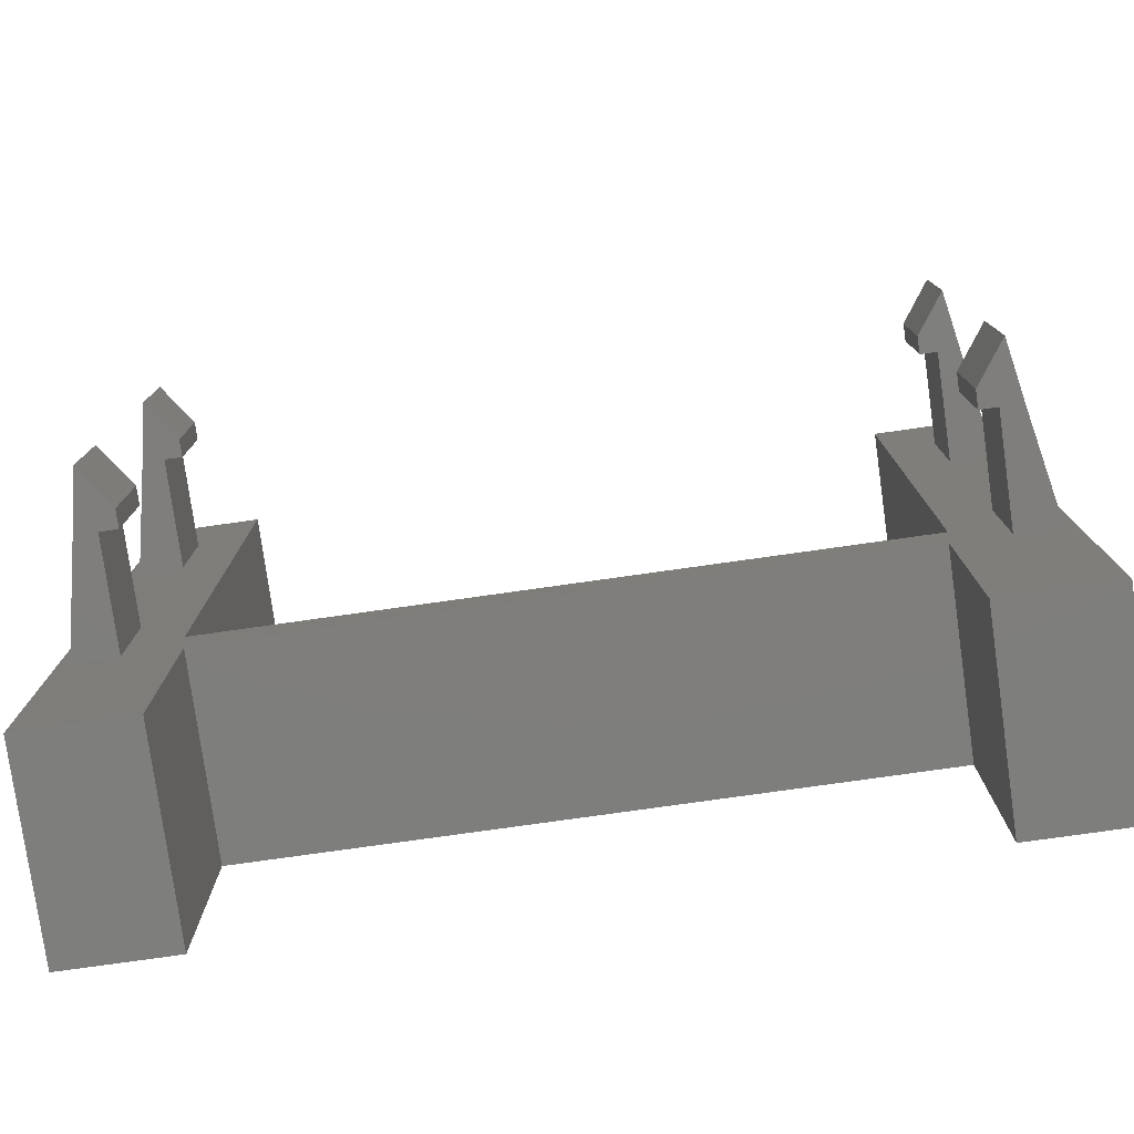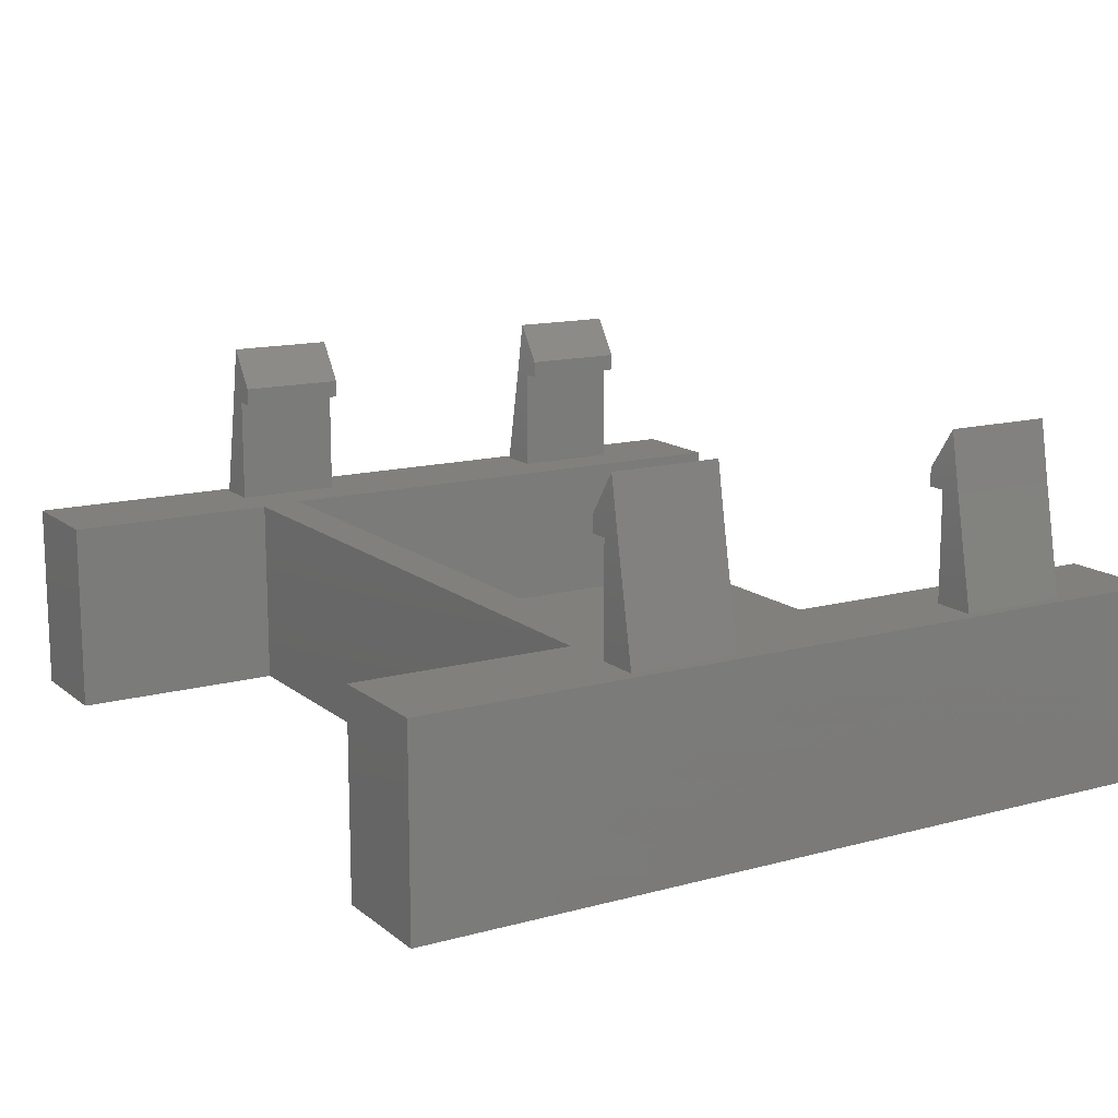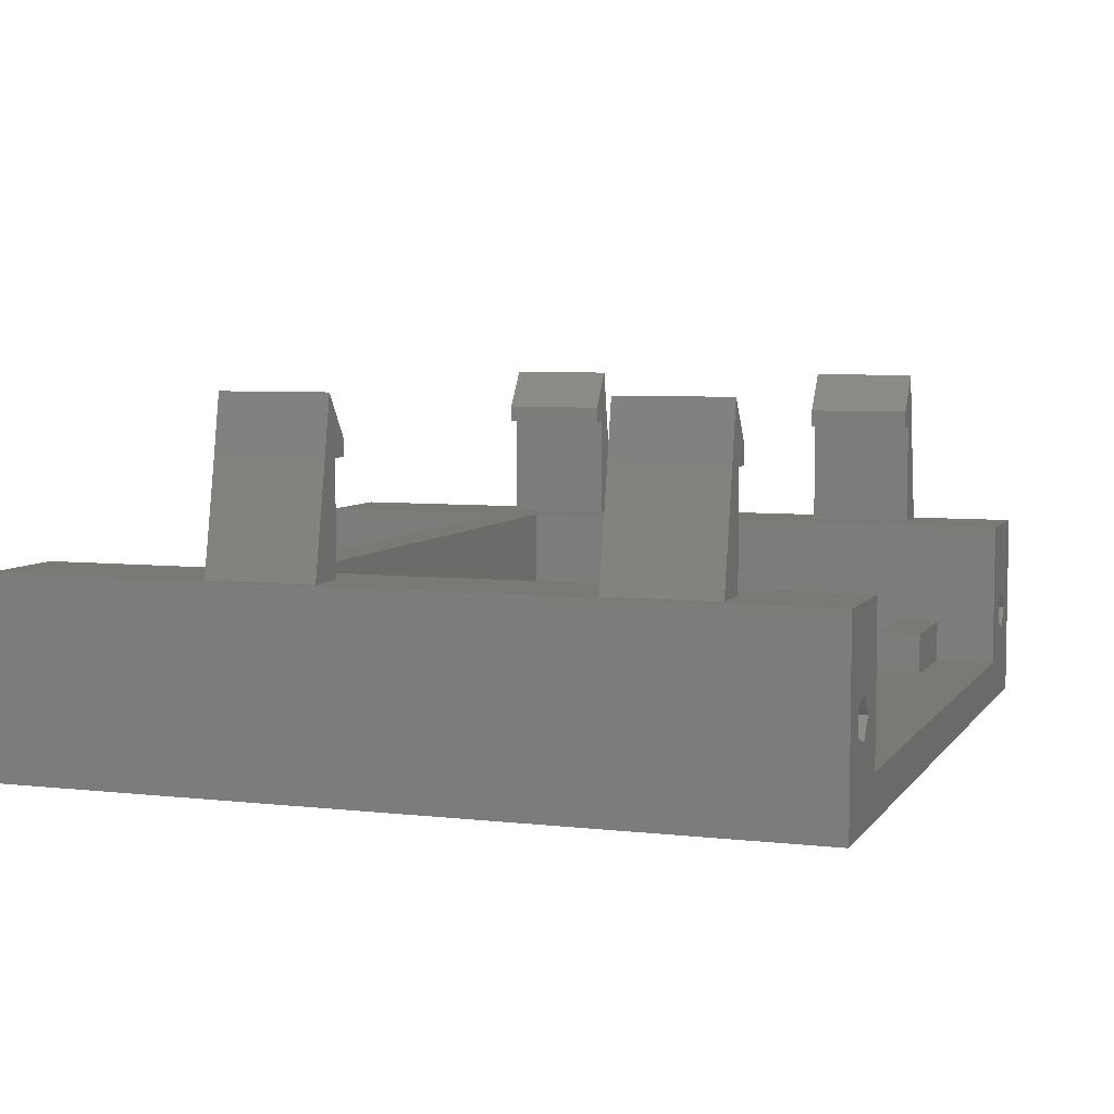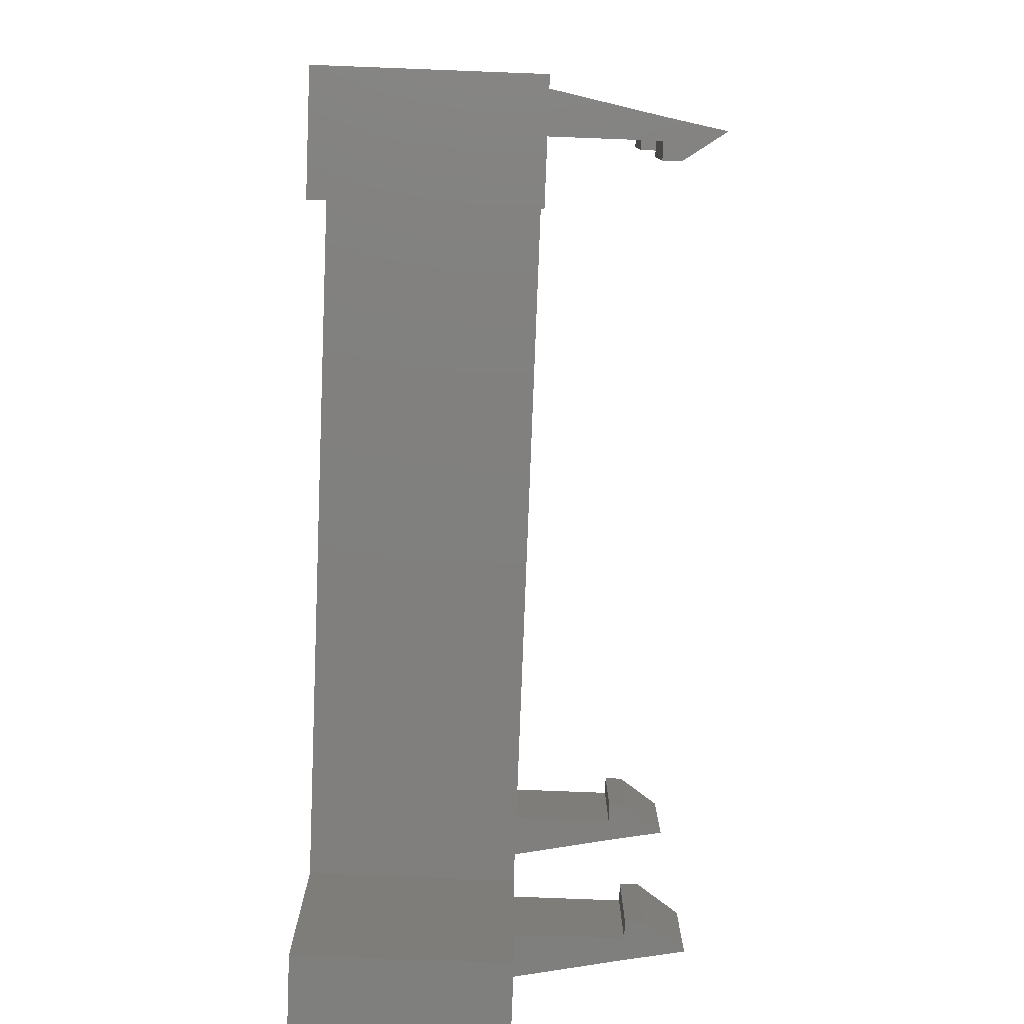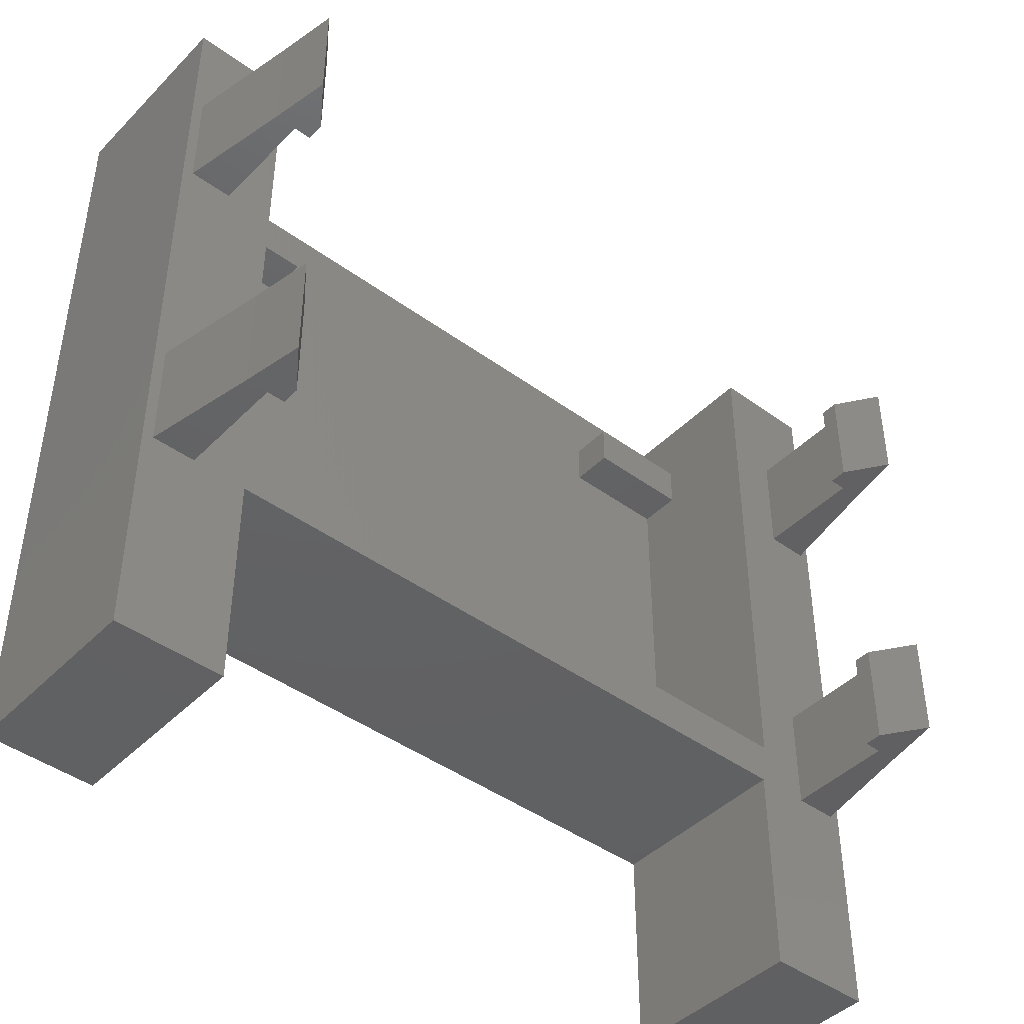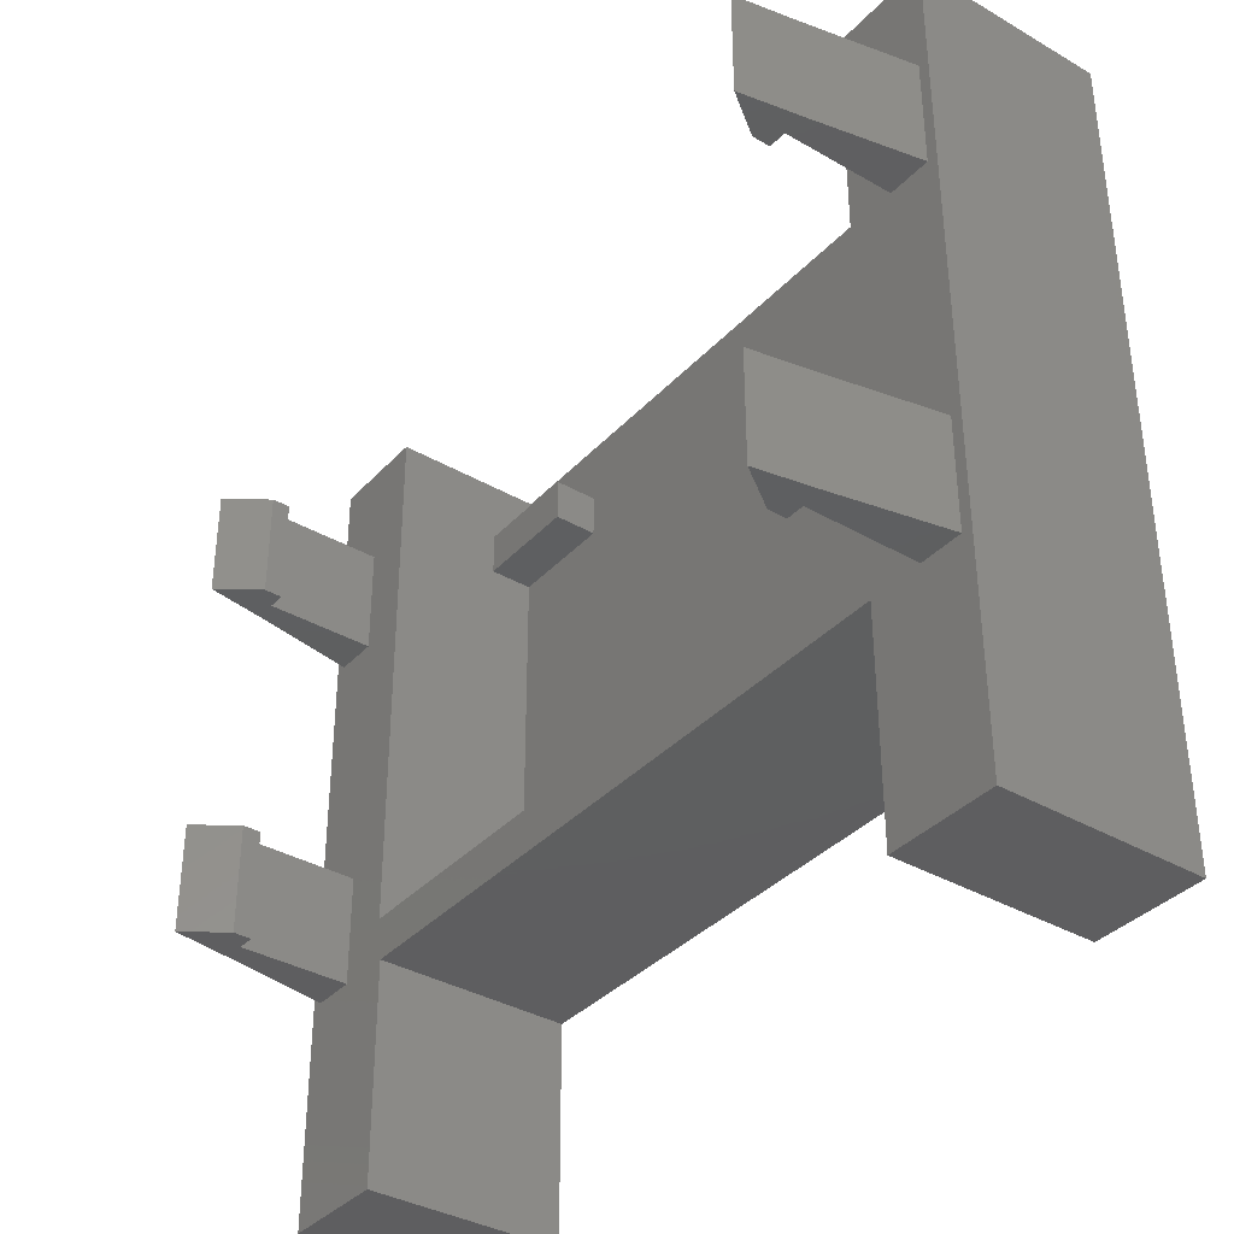
<metadata>
{"format":"stl","ext":"stl","renderer":"f3d","projection":"perspective","resolution":1024,"background":"white","views":[{"elev":-78.2,"azim":-172.0,"up":"+Z"},{"elev":13.9,"azim":-121.1,"up":"+Y"},{"elev":5.9,"azim":-70.8,"up":"+Y"},{"elev":-79.8,"azim":87.8,"up":"+Z"},{"elev":-43.8,"azim":139.4,"up":"+Z"},{"elev":-36.6,"azim":-126.8,"up":"+Z"}]}
</metadata>
<code>
# stl→obj: 116 verts, 228 faces
v -15.25 4 -4.9
v -15.25 9 0
v -15.25 4 -2.9
v -15.25 2 0
v -15.25 2 -2.9
v -15.25 9 -25
v -15.25 2 -25
v -15.25 2 -4.9
v -16.75 4.5 0
v -17.44 5.451 0
v -20 9 0
v -18.56 5.088 0
v -18.56 3.912 0
v 20 9 0
v 18.75 4.5 0
v 20 0 0
v 18.06 5.451 0
v 15.25 9 0
v 15.25 2 0
v 16.94 5.088 0
v 18.06 3.549 0
v 16.94 3.912 0
v -17.44 3.549 0
v -20 0 0
v 15.25 9 -25
v 15.25 4 -4.9
v 15.25 2 -25
v 15.25 2 -4.9
v 15.25 4 -2.9
v 15.25 2 -2.9
v 10.25 2 -4.9
v -10.25 2 -4.9
v -10.25 2 -2.9
v 10.25 2 -2.9
v 17.5 9 -5
v 19.5 9 -5
v 19.5 9 -10
v 19.5 9 -22
v 17.5 9 -10
v 20 9 -37
v 17.5 9 -27
v 19.5 9 -27
v 15 9 -37
v 15 9 -27
v 17.5 9 -22
v -17.5 9 -5
v -17.5 9 -10
v -17.5 9 -22
v -19.5 9 -10
v -15 9 -27
v -17.5 9 -27
v -15 9 -37
v -20 9 -37
v -19.5 9 -5
v -19.5 9 -22
v -19.5 9 -27
v -15 0 -27
v -15 0 -37
v 15 0 -27
v 15 0 -37
v -20 0 -37
v 20 0 -37
v 18.75 4.5 -7
v 18.06 5.451 -7
v 16.94 5.088 -7
v 16.94 3.912 -7
v 18.06 3.549 -7
v -16.75 4.5 -7
v -17.44 5.451 -7
v -18.56 5.088 -7
v -18.56 3.912 -7
v -17.44 3.549 -7
v 18.5 14 -10
v 17.5 14 -10
v 18 16.7 -10
v 16.68 14.82 -10
v 16.68 14 -10
v 16.68 14.82 -5
v 17.5 14 -5
v 18 16.7 -5
v 16.68 14 -5
v 18.5 14 -5
v -18.5 14 -10
v -17.5 14 -10
v -18 16.7 -10
v -16.68 14.82 -10
v -16.68 14 -10
v -16.68 14.82 -5
v -17.5 14 -5
v -16.68 14 -5
v -18 16.7 -5
v -18.5 14 -5
v 18.5 14 -27
v 17.5 14 -27
v 18 16.7 -27
v 16.68 14.82 -27
v 16.68 14 -27
v 16.68 14.82 -22
v 17.5 14 -22
v 18 16.7 -22
v 16.68 14 -22
v 18.5 14 -22
v -18.5 14 -27
v -17.5 14 -27
v -18 16.7 -27
v -16.68 14.82 -27
v -16.68 14 -27
v -16.68 14.82 -22
v -17.5 14 -22
v -16.68 14 -22
v -18 16.7 -22
v -18.5 14 -22
v -10.25 4 -2.9
v -10.25 4 -4.9
v 10.25 4 -2.9
v 10.25 4 -4.9
f 1 2 3
f 4 3 2
f 3 4 5
f 2 1 6
f 7 1 8
f 1 7 6
f 2 9 4
f 2 10 9
f 11 10 2
f 12 11 13
f 10 11 12
f 14 15 16
f 14 17 15
f 18 17 14
f 19 20 18
f 17 18 20
f 21 16 15
f 19 21 22
f 20 19 22
f 21 19 16
f 4 16 19
f 23 4 9
f 24 23 13
f 4 24 16
f 23 24 4
f 24 13 11
f 25 26 18
f 27 26 25
f 26 27 28
f 29 18 26
f 19 29 30
f 29 19 18
f 6 27 25
f 27 6 7
f 27 31 28
f 31 27 32
f 7 32 27
f 32 7 8
f 31 33 34
f 33 31 32
f 34 19 30
f 19 34 4
f 33 4 34
f 4 33 5
f 35 14 36
f 14 37 36
f 37 38 39
f 14 38 37
f 40 38 14
f 40 41 42
f 38 40 42
f 41 40 43
f 41 43 44
f 14 35 18
f 39 18 35
f 45 39 38
f 25 39 45
f 39 25 18
f 44 25 41
f 41 25 45
f 2 46 11
f 2 47 46
f 47 48 49
f 6 47 2
f 47 6 48
f 25 44 6
f 50 6 44
f 51 6 50
f 6 51 48
f 52 51 50
f 53 51 52
f 54 11 46
f 49 11 54
f 55 49 48
f 55 11 49
f 53 55 56
f 55 53 11
f 51 53 56
f 57 52 50
f 52 57 58
f 57 44 59
f 44 57 50
f 60 44 43
f 44 60 59
f 61 52 58
f 52 61 53
f 60 40 62
f 40 60 43
f 24 57 16
f 61 57 24
f 57 61 58
f 59 16 57
f 62 59 60
f 59 62 16
f 61 11 53
f 11 61 24
f 16 40 14
f 40 16 62
f 63 17 64
f 17 63 15
f 22 65 20
f 65 22 66
f 65 17 20
f 17 65 64
f 64 67 63
f 65 67 64
f 67 65 66
f 67 15 63
f 15 67 21
f 67 22 21
f 22 67 66
f 68 10 69
f 10 68 9
f 13 70 12
f 70 13 71
f 70 10 12
f 10 70 69
f 72 13 23
f 13 72 71
f 69 72 68
f 70 72 69
f 72 70 71
f 72 9 68
f 9 72 23
f 39 73 37
f 74 73 39
f 73 74 75
f 76 74 77
f 74 76 75
f 78 79 80
f 79 78 81
f 79 82 80
f 35 82 79
f 82 35 36
f 82 75 80
f 75 82 73
f 76 80 75
f 80 76 78
f 77 78 76
f 78 77 81
f 77 79 81
f 79 77 74
f 39 79 74
f 79 39 35
f 36 73 82
f 73 36 37
f 83 84 47
f 84 83 85
f 83 47 49
f 84 86 87
f 86 84 85
f 88 89 90
f 91 89 88
f 92 89 91
f 89 92 46
f 46 92 54
f 83 91 85
f 91 83 92
f 88 85 91
f 85 88 86
f 90 86 88
f 86 90 87
f 84 90 89
f 90 84 87
f 46 84 89
f 84 46 47
f 49 92 83
f 92 49 54
f 41 93 42
f 94 93 41
f 93 94 95
f 96 94 97
f 94 96 95
f 98 99 100
f 99 98 101
f 99 102 100
f 45 102 99
f 102 45 38
f 102 95 100
f 95 102 93
f 96 100 95
f 100 96 98
f 97 98 96
f 98 97 101
f 97 99 101
f 99 97 94
f 41 99 94
f 99 41 45
f 38 93 102
f 93 38 42
f 103 104 51
f 104 103 105
f 103 51 56
f 104 106 107
f 106 104 105
f 108 109 110
f 111 109 108
f 112 109 111
f 109 112 48
f 48 112 55
f 103 111 105
f 111 103 112
f 108 105 111
f 105 108 106
f 110 106 108
f 106 110 107
f 104 110 109
f 110 104 107
f 48 104 109
f 104 48 51
f 56 112 103
f 112 56 55
f 3 33 113
f 33 3 5
f 33 114 113
f 114 33 32
f 8 114 32
f 114 8 1
f 114 3 113
f 3 114 1
f 115 30 29
f 30 115 34
f 31 115 116
f 115 31 34
f 26 115 29
f 115 26 116
f 31 26 28
f 26 31 116

</code>
